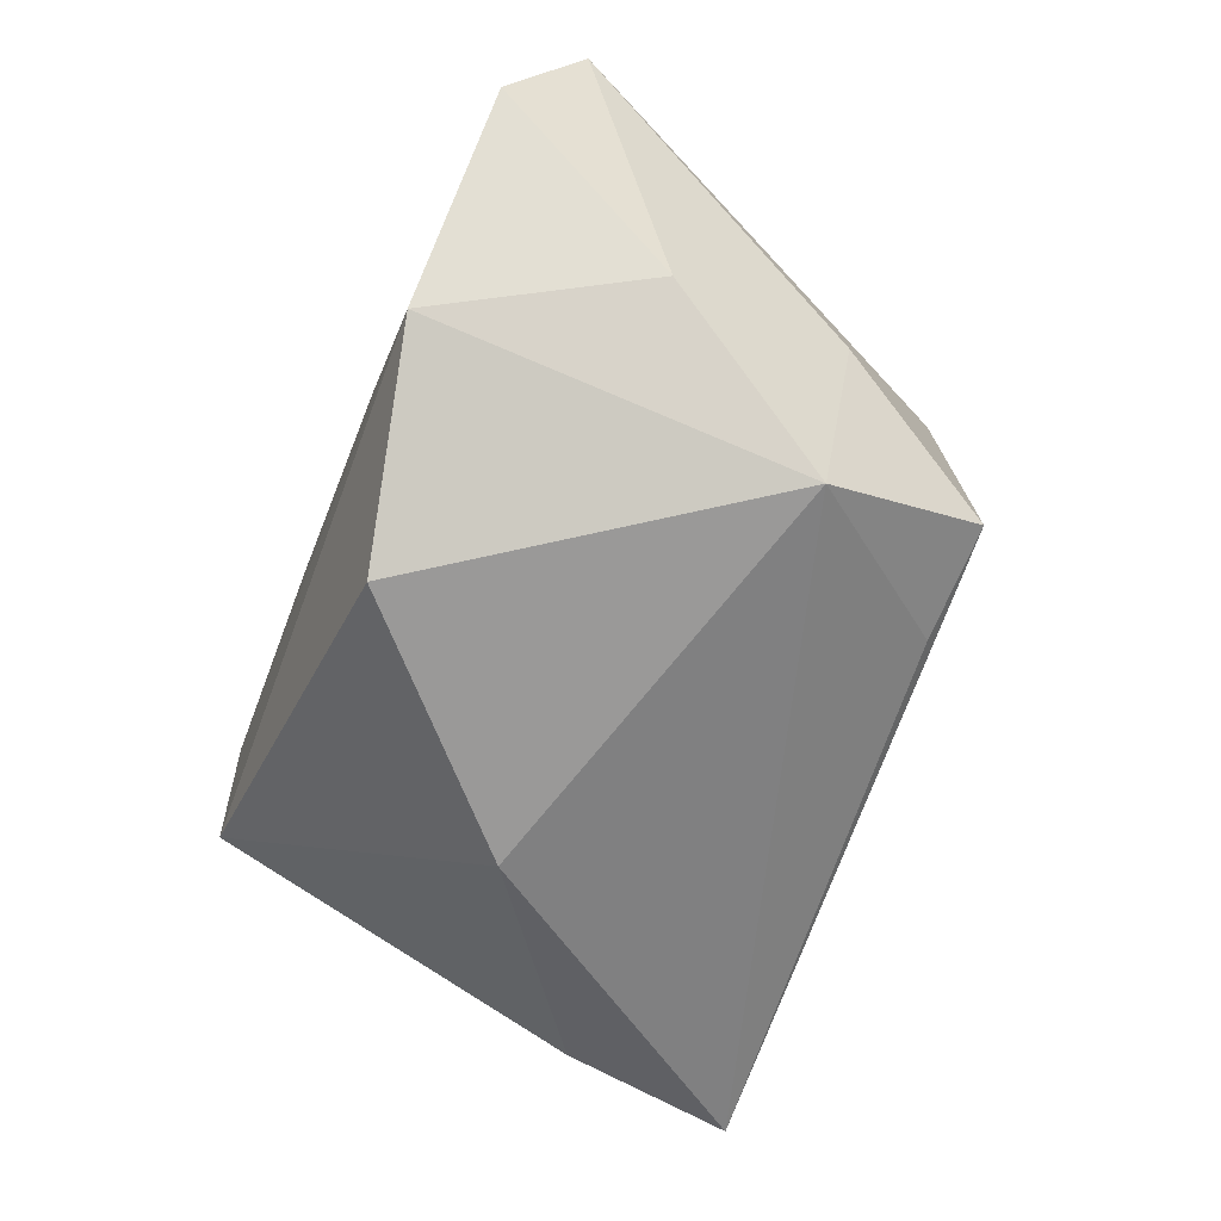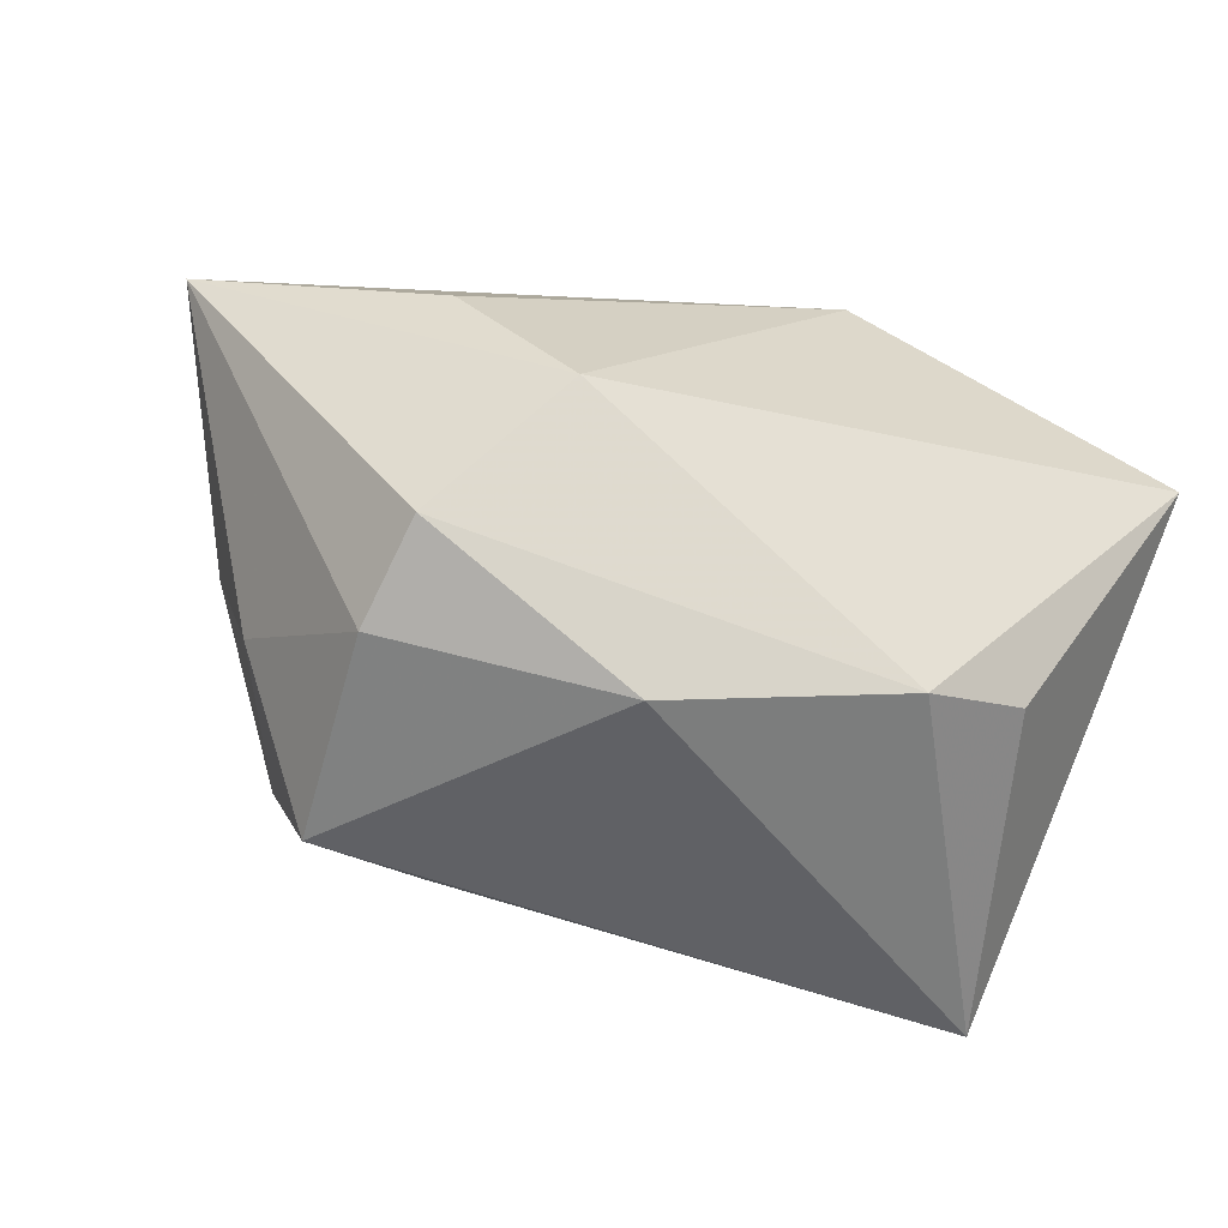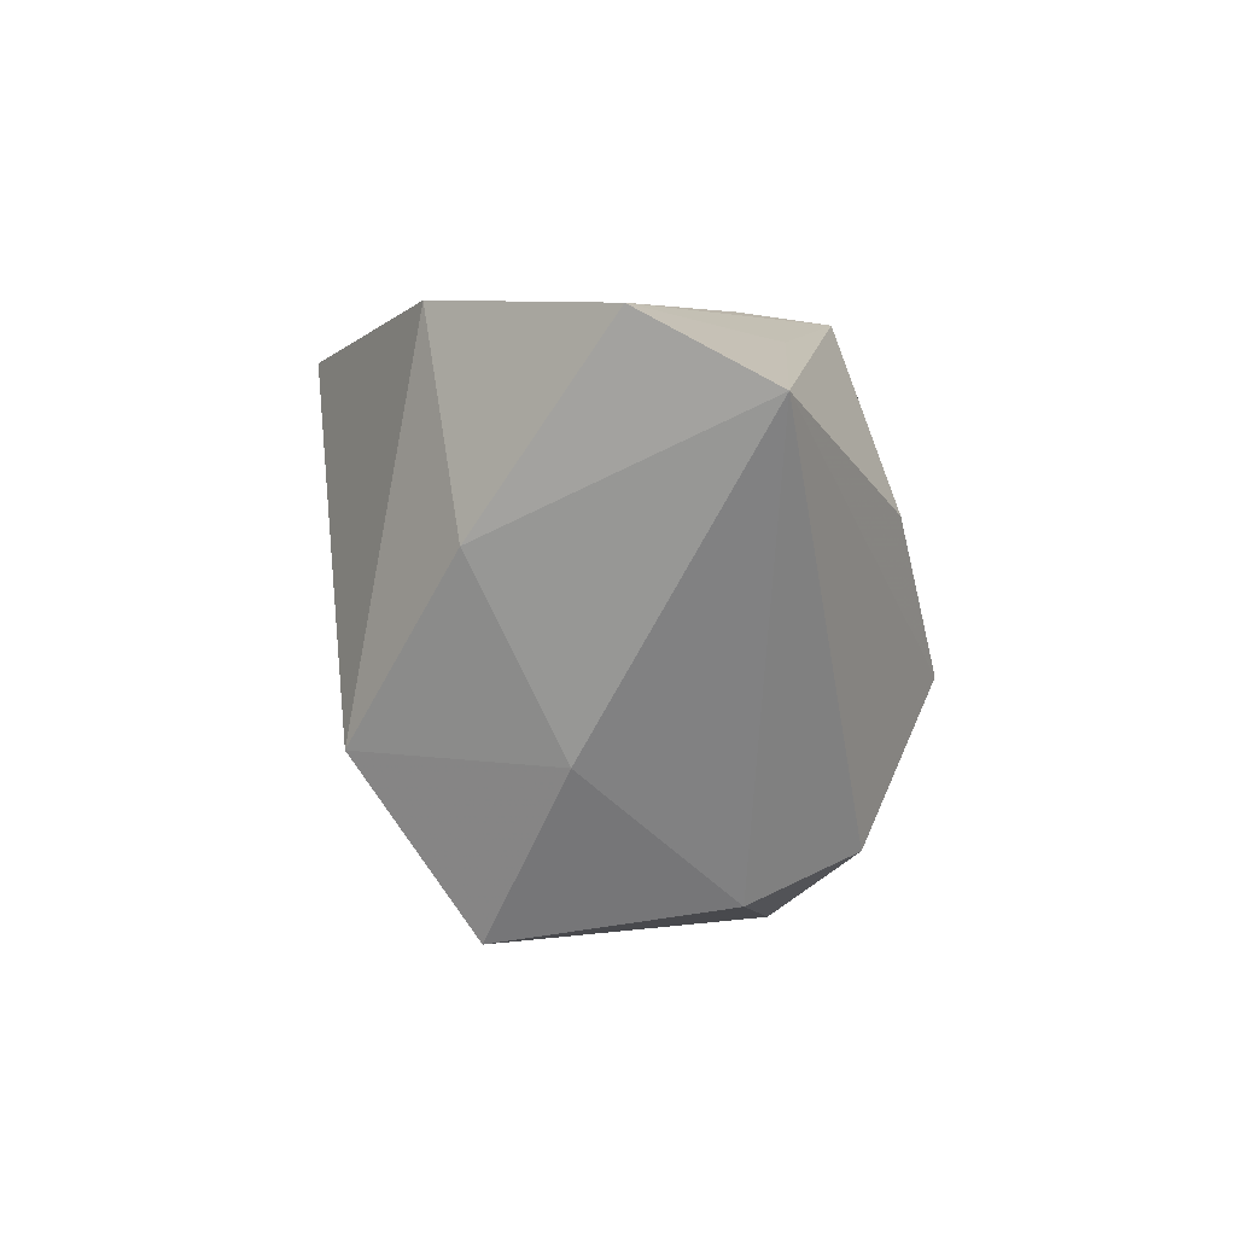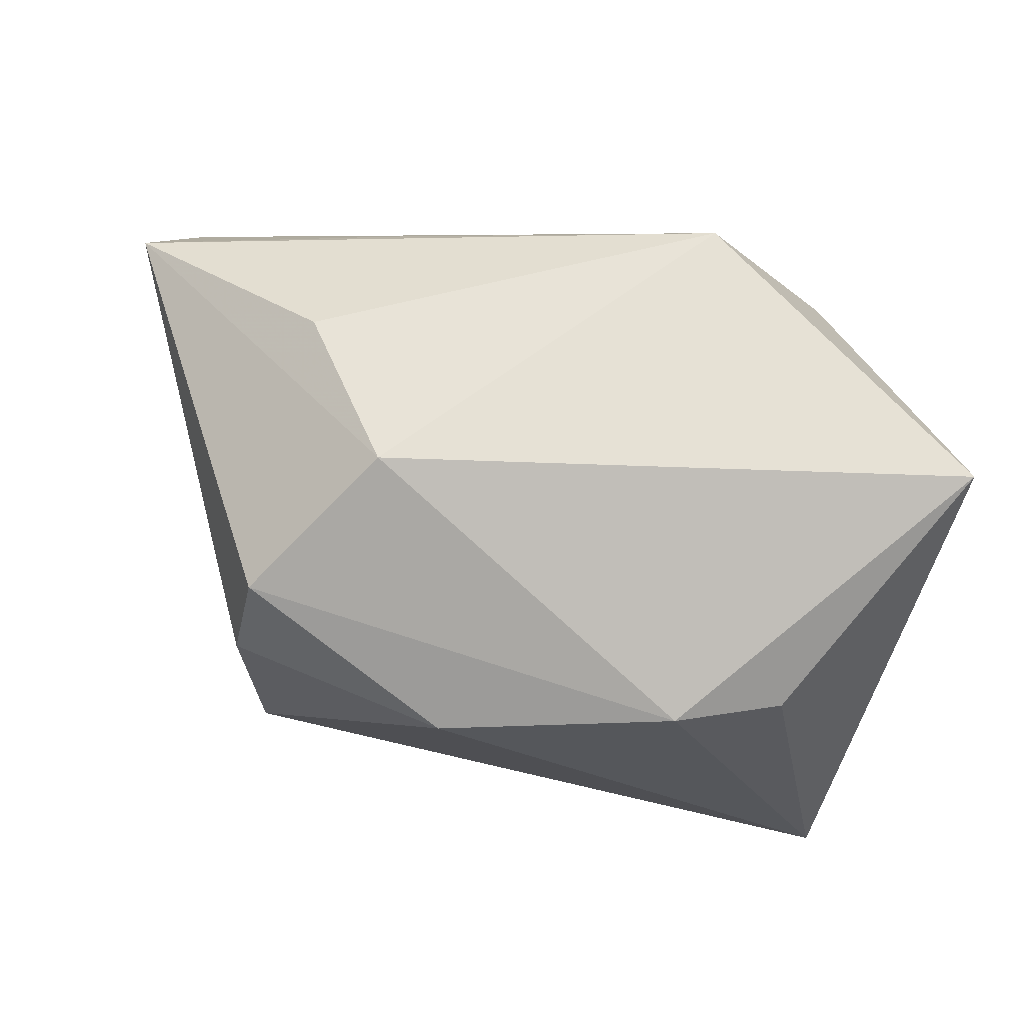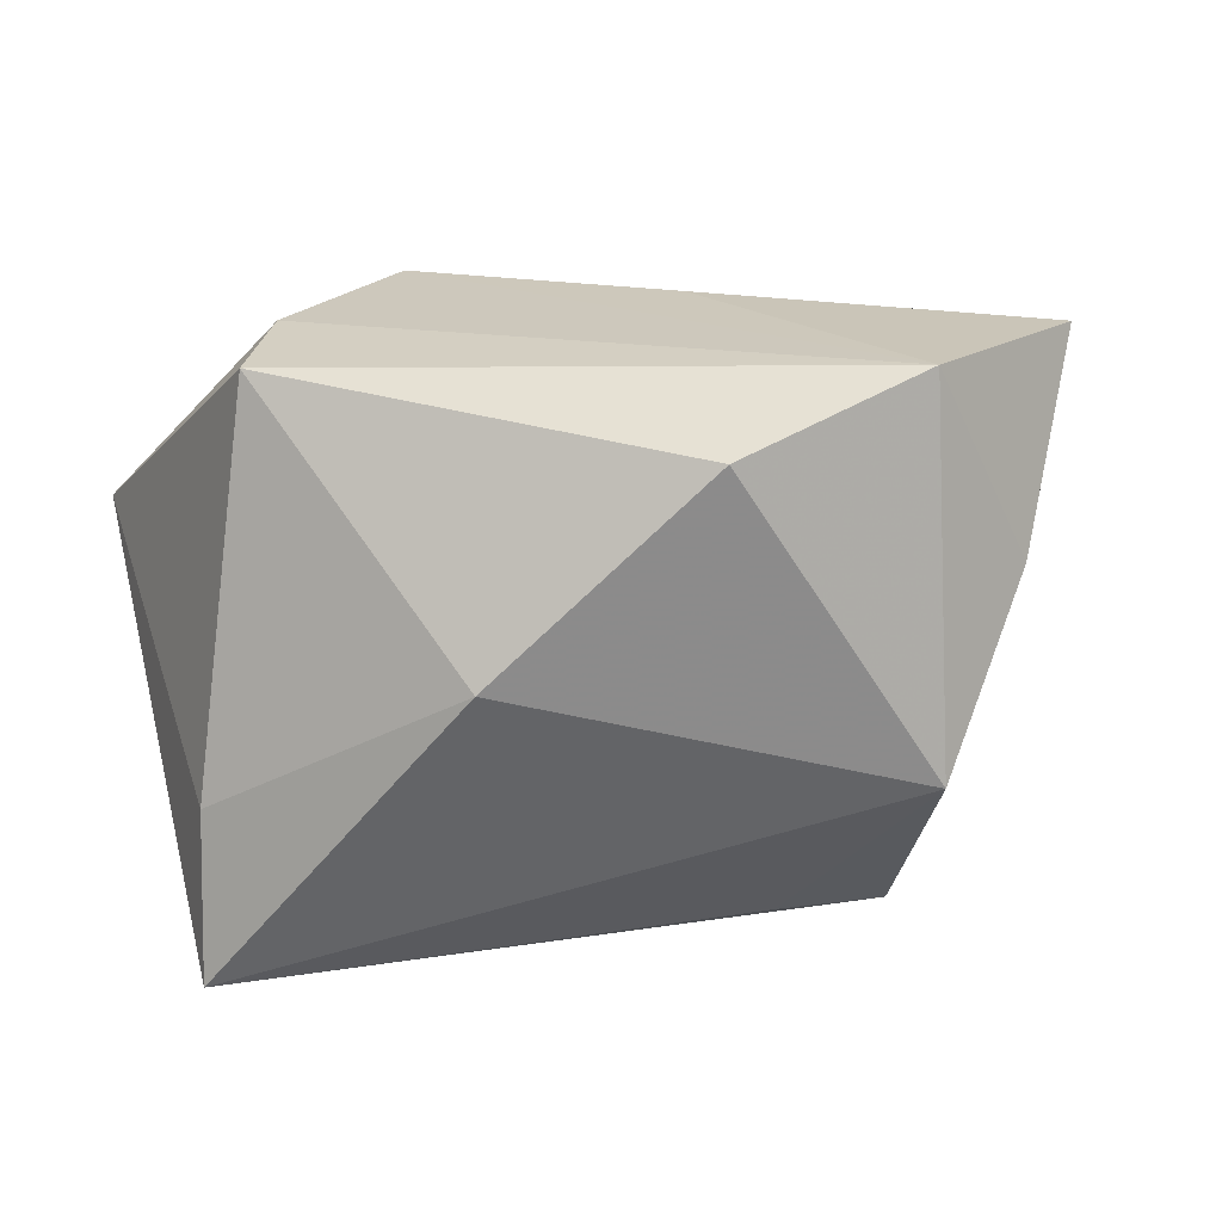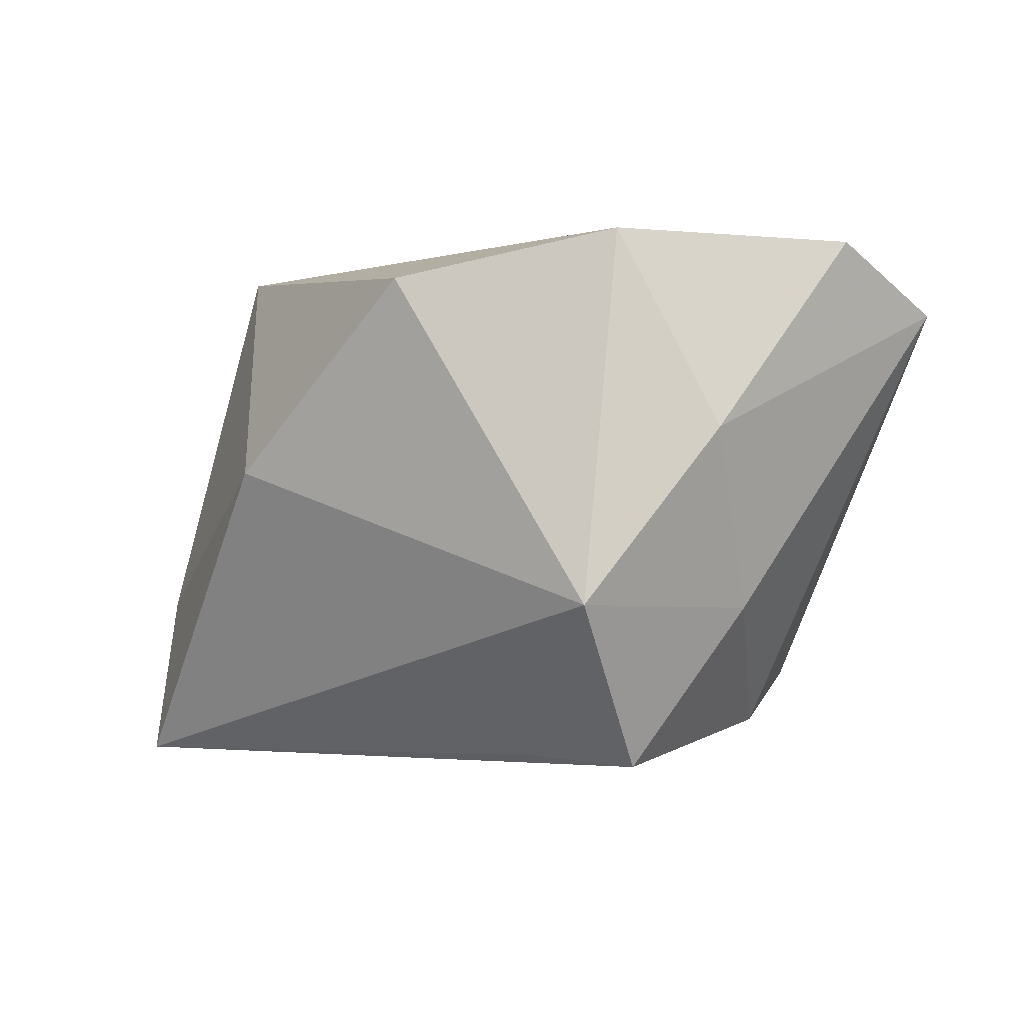
<metadata>
{"format":"obj","ext":"obj","renderer":"f3d","projection":"perspective","resolution":1024,"background":"white","views":[{"elev":-69.1,"azim":-111.4,"up":"+Z"},{"elev":-50.6,"azim":-19.5,"up":"+Y"},{"elev":4.0,"azim":-94.3,"up":"+Y"},{"elev":74.4,"azim":11.2,"up":"+Z"},{"elev":22.1,"azim":169.7,"up":"+Y"},{"elev":-0.2,"azim":-145.0,"up":"+Y"}]}
</metadata>
<code>
v -0.007862 0.02407 -0.03076
v 0.01513 0.002907 -0.02972
v -0.04117 0.007409 -0.01732
v -0.01669 -0.02907 -0.01697
v -0.01235 0.02902 0.01018
v 0.02966 0.02905 0.006221
v -0.02789 0.009503 0.02352
v 0.01521 0.02905 0.02386
v 0.03213 -0.02272 0.01769
v -0.05292 0.02053 0.009473
v 0.0207 -0.02713 0.0198
v -0.03871 -0.01223 -0.007643
v -0.01659 -0.006517 0.02915
v -0.02873 -0.02153 0.01991
v -0.02268 0.02567 0.0134
v 0.04123 -0.03165 -0.01781
v -0.0302 0.02905 -0.02039
v 0.04038 -0.01355 -0.01489
v -0.0305 -0.02626 0.008705
v 0.03393 0.02809 -0.006567
v 0.04764 0.003949 0.02915
v -0.04929 0.02783 -0.003759
v -0.03068 -0.01142 -0.02765
v -0.005053 -0.03213 0.01436
v -0.02901 -0.02972 -0.01526
f 13 8 7
f 7 10 13
f 8 10 7
f 13 10 14
f 21 8 13
f 4 16 25
f 1 20 2
f 17 20 1
f 19 14 10
f 13 14 11
f 11 21 13
f 8 21 6
f 6 21 20
f 6 17 8
f 6 20 17
f 18 21 16
f 20 21 18
f 18 16 2
f 2 20 18
f 15 10 8
f 8 22 15
f 15 22 10
f 8 17 5
f 5 22 8
f 17 22 5
f 17 1 23
f 23 1 2
f 23 4 25
f 2 16 23
f 16 4 23
f 12 19 10
f 25 19 12
f 12 23 25
f 16 21 9
f 9 11 16
f 21 11 9
f 14 19 24
f 24 11 14
f 24 19 25
f 25 16 24
f 16 11 24
f 3 22 17
f 17 23 3
f 23 12 3
f 10 22 3
f 3 12 10

</code>
